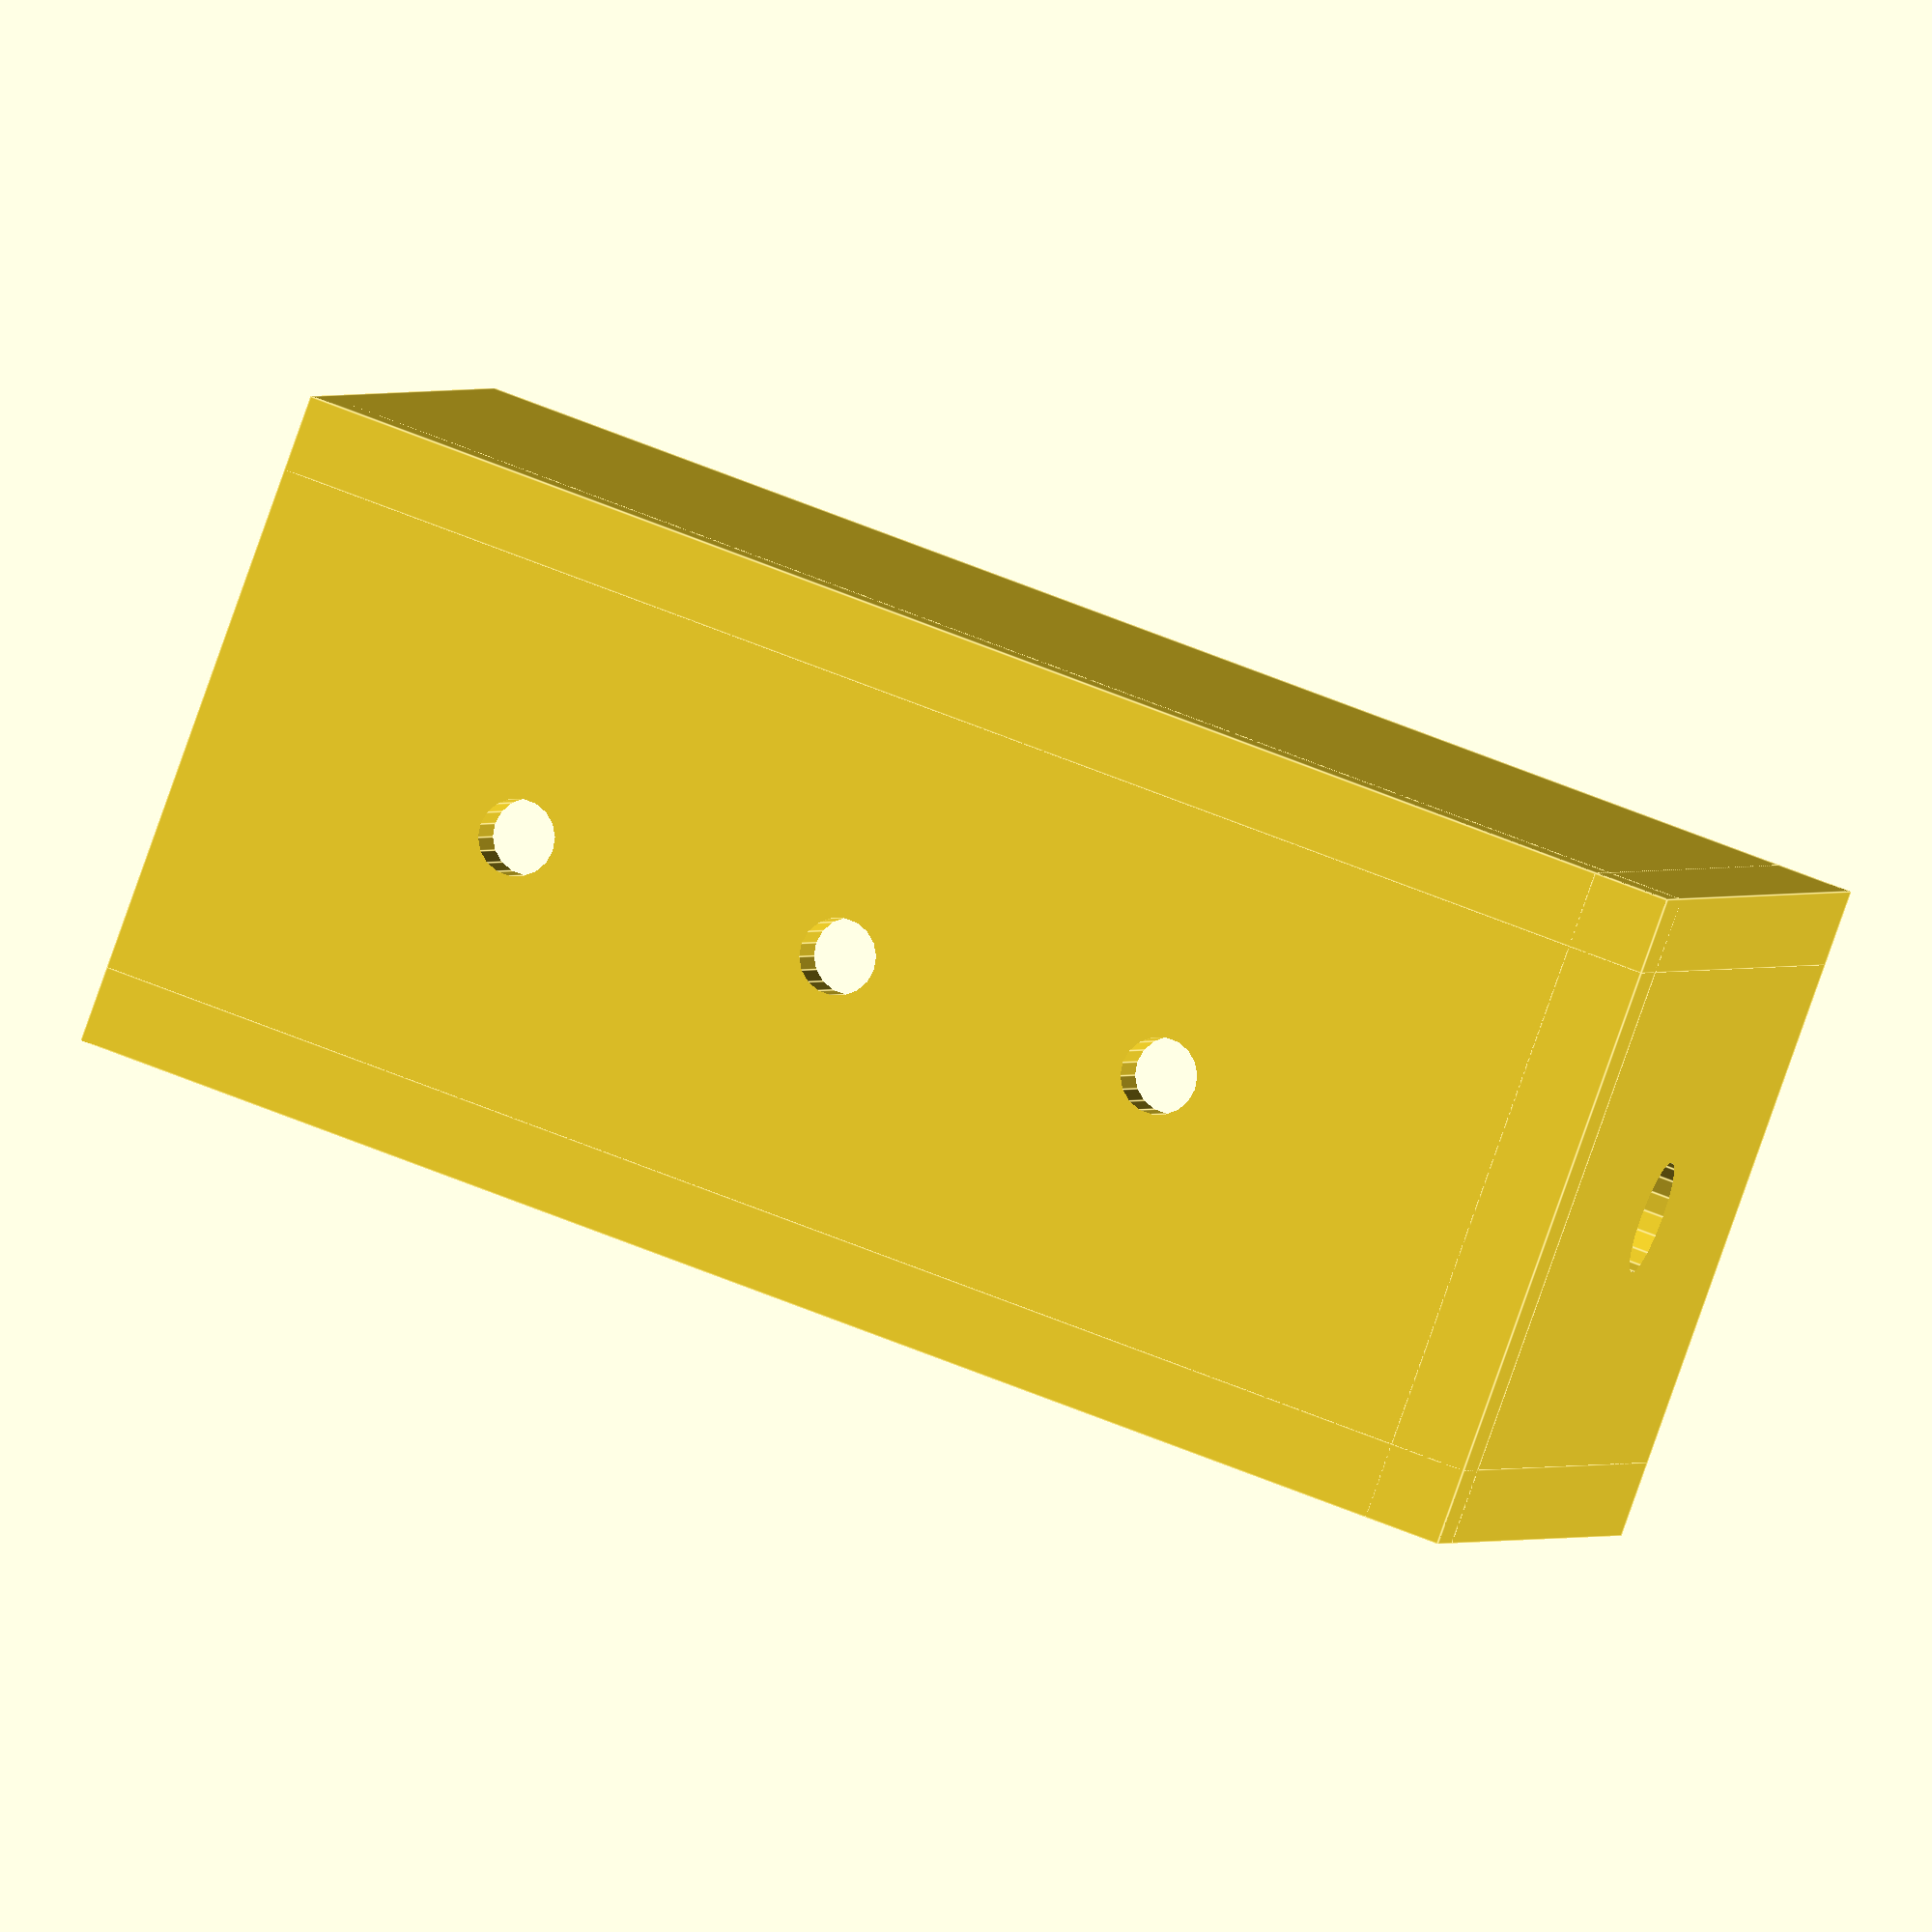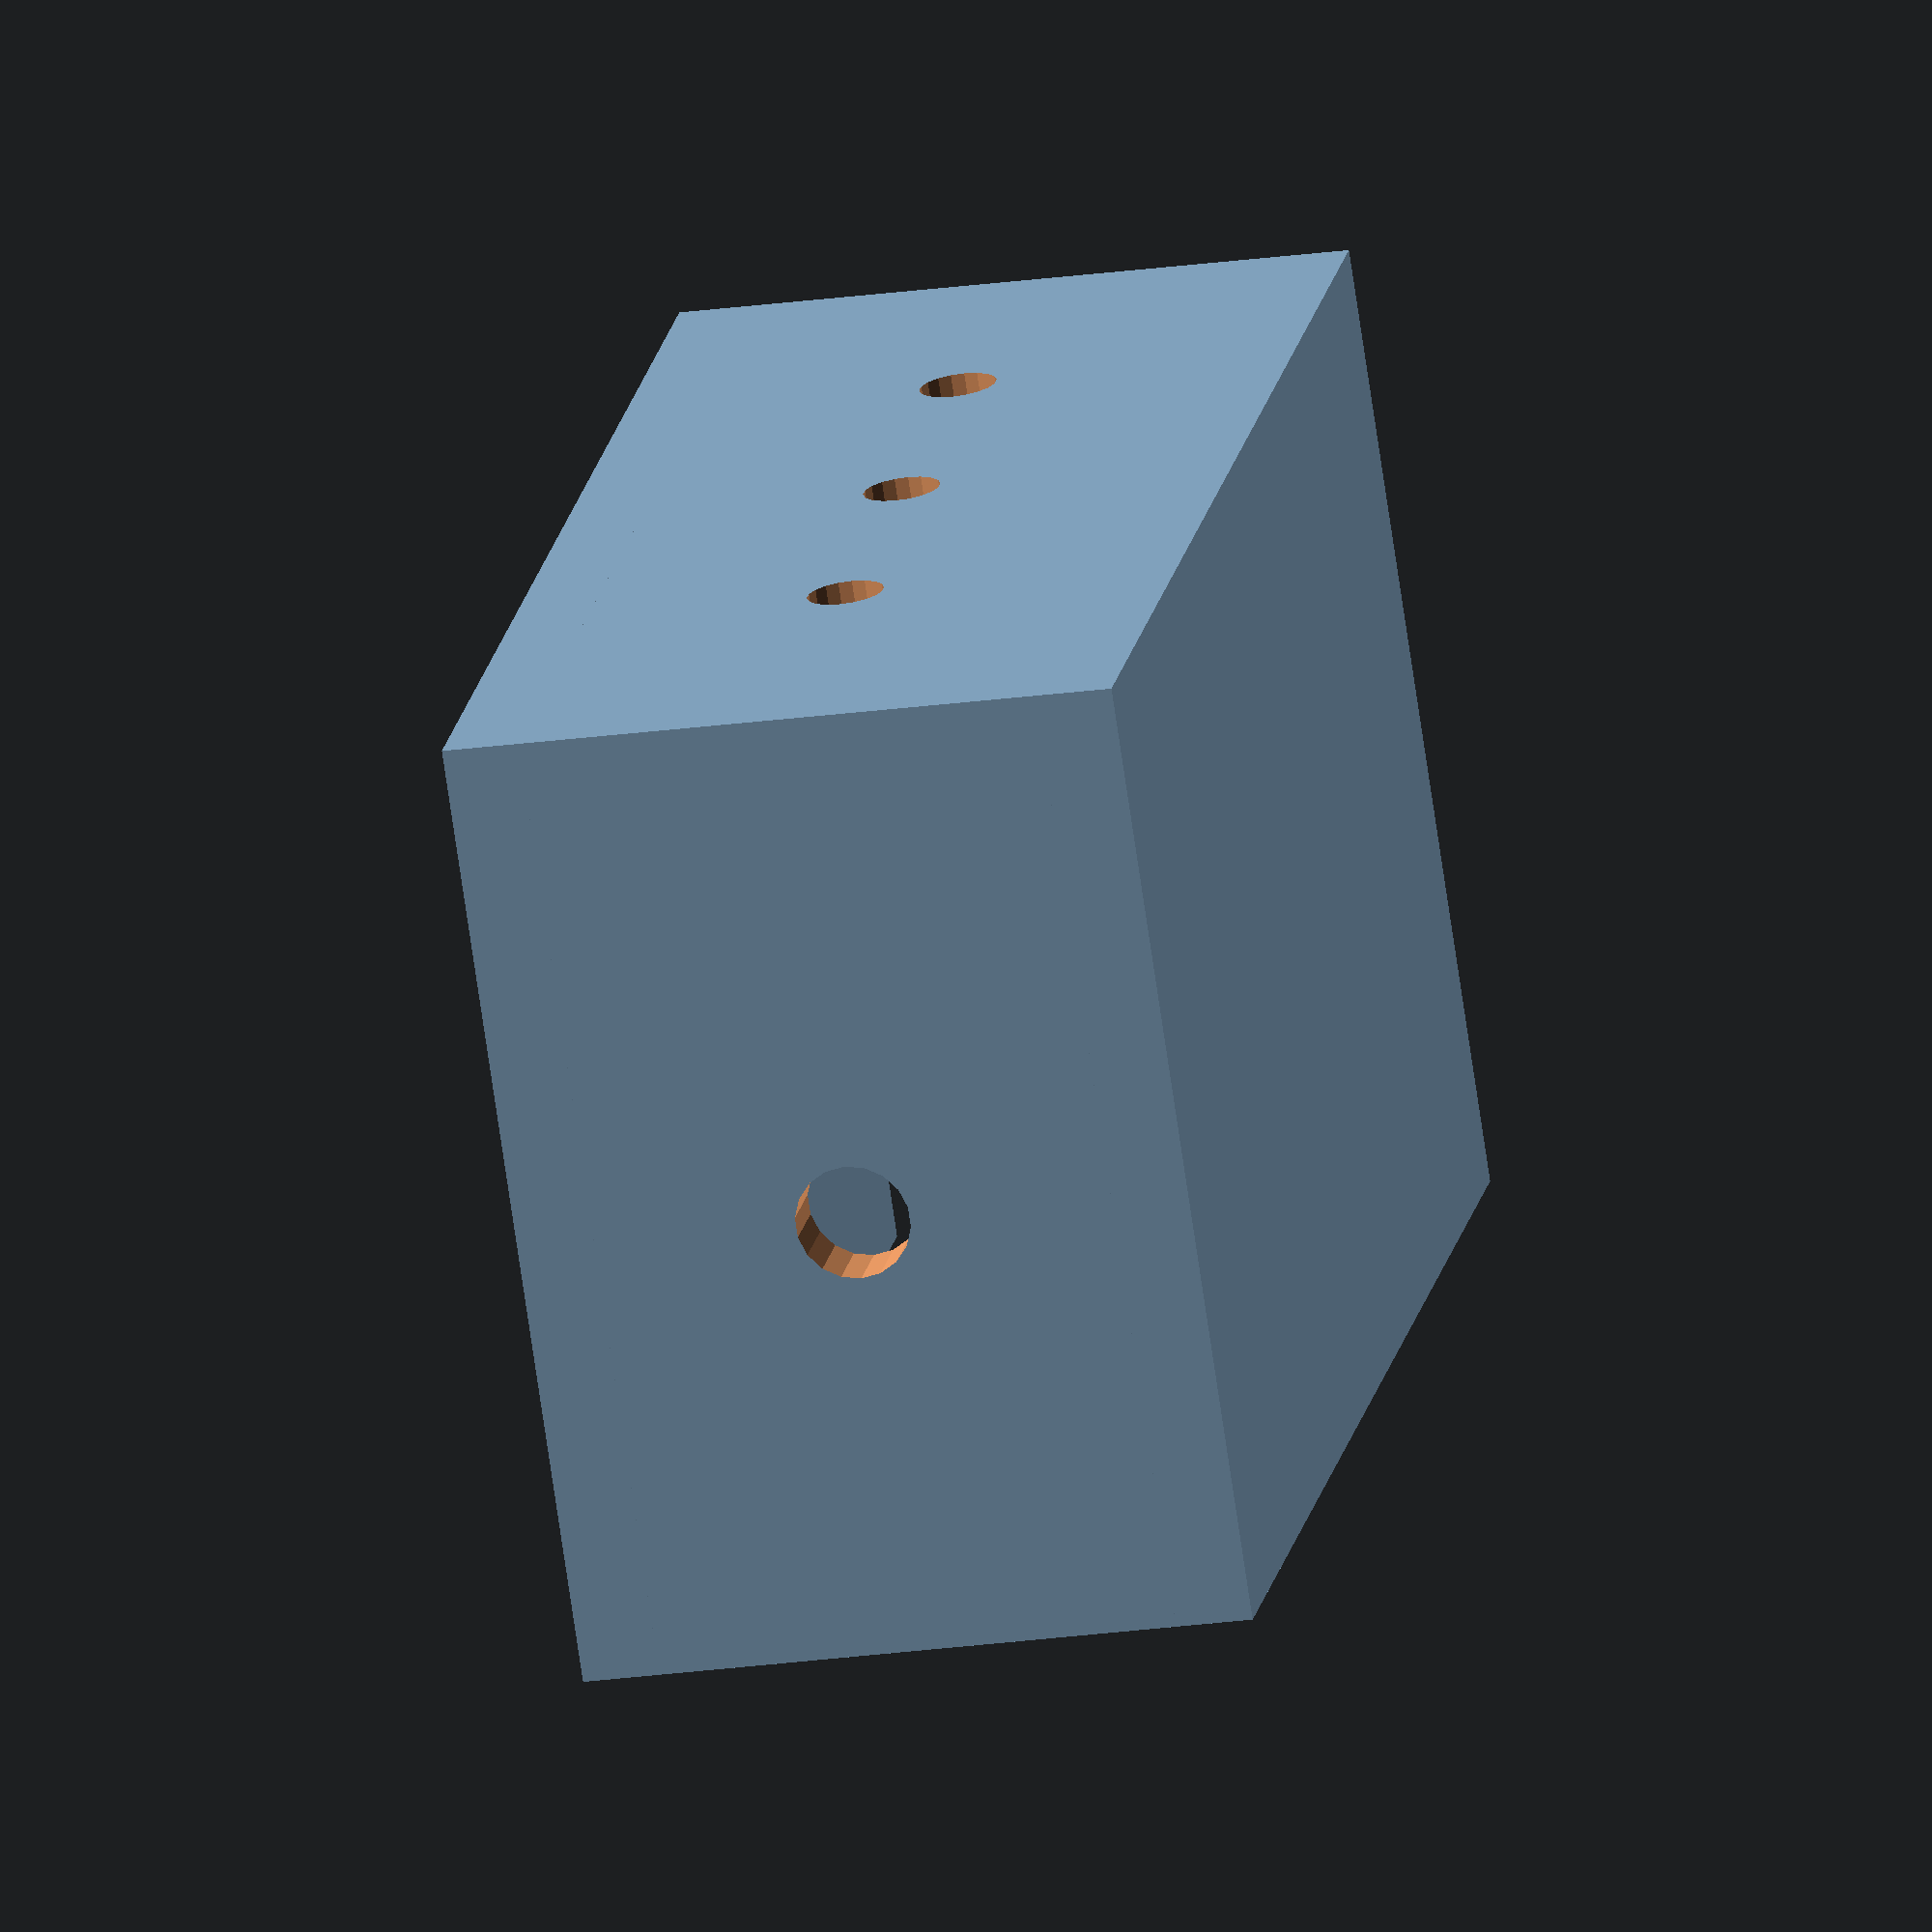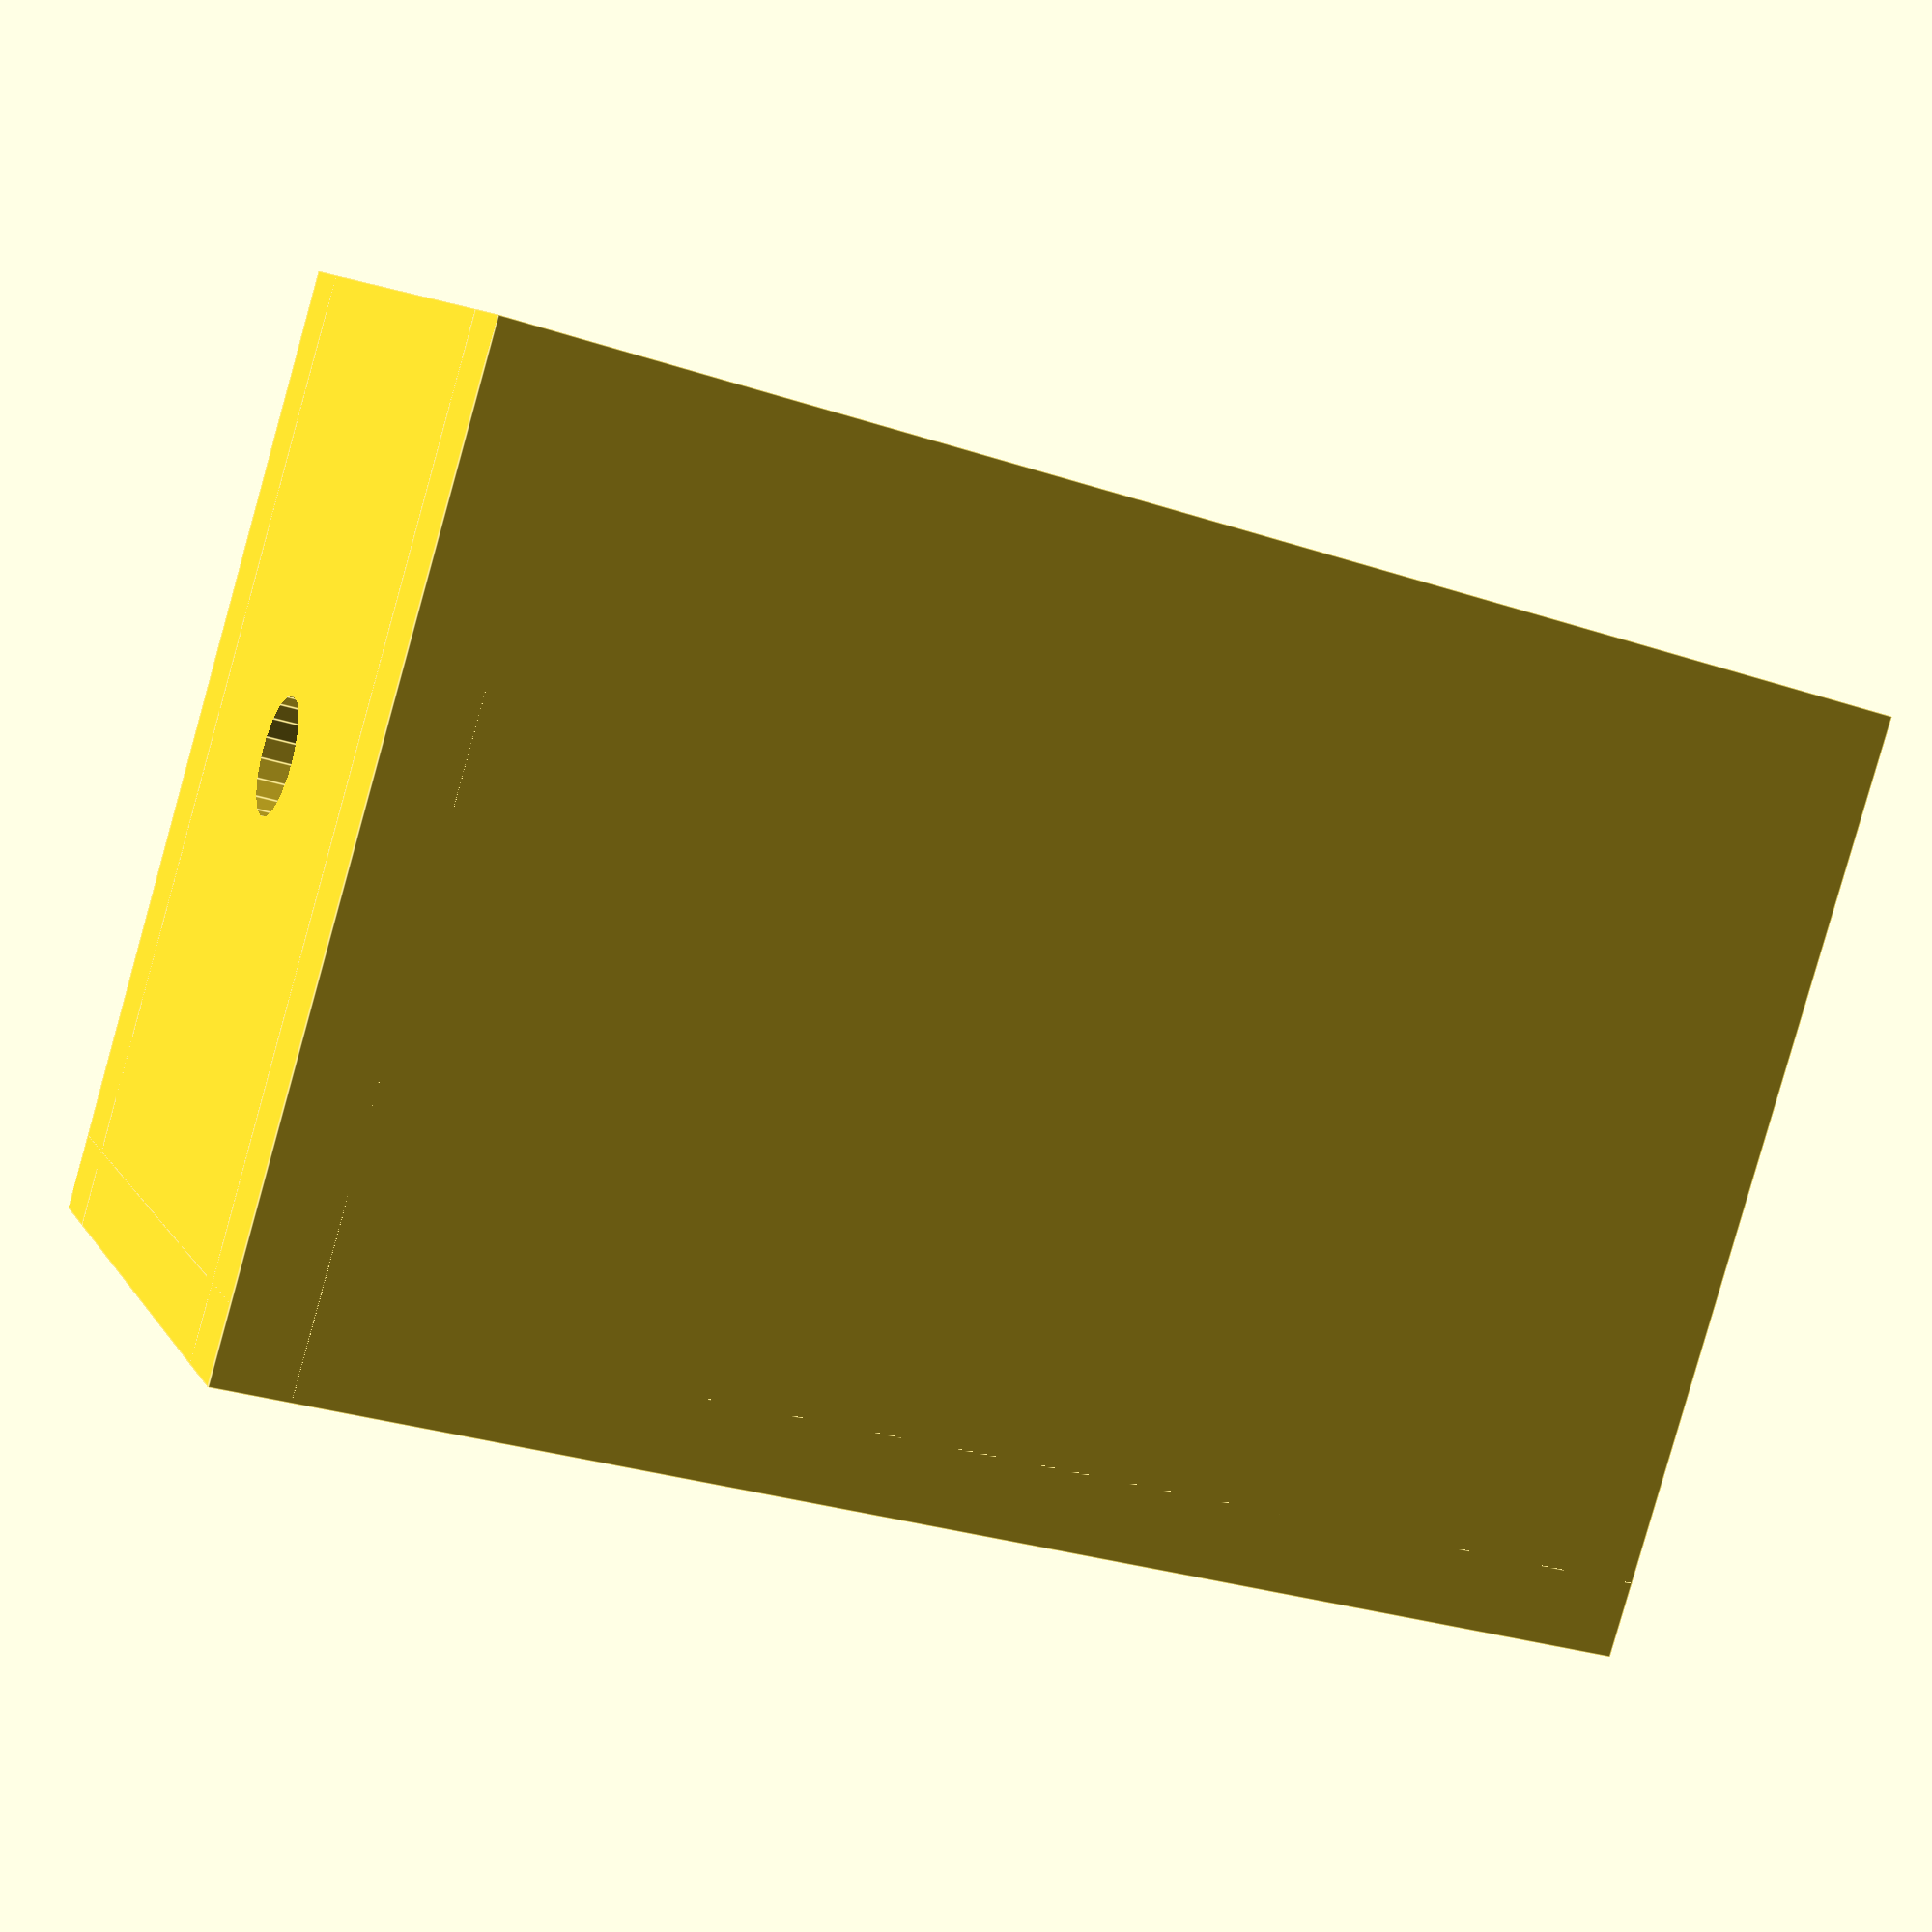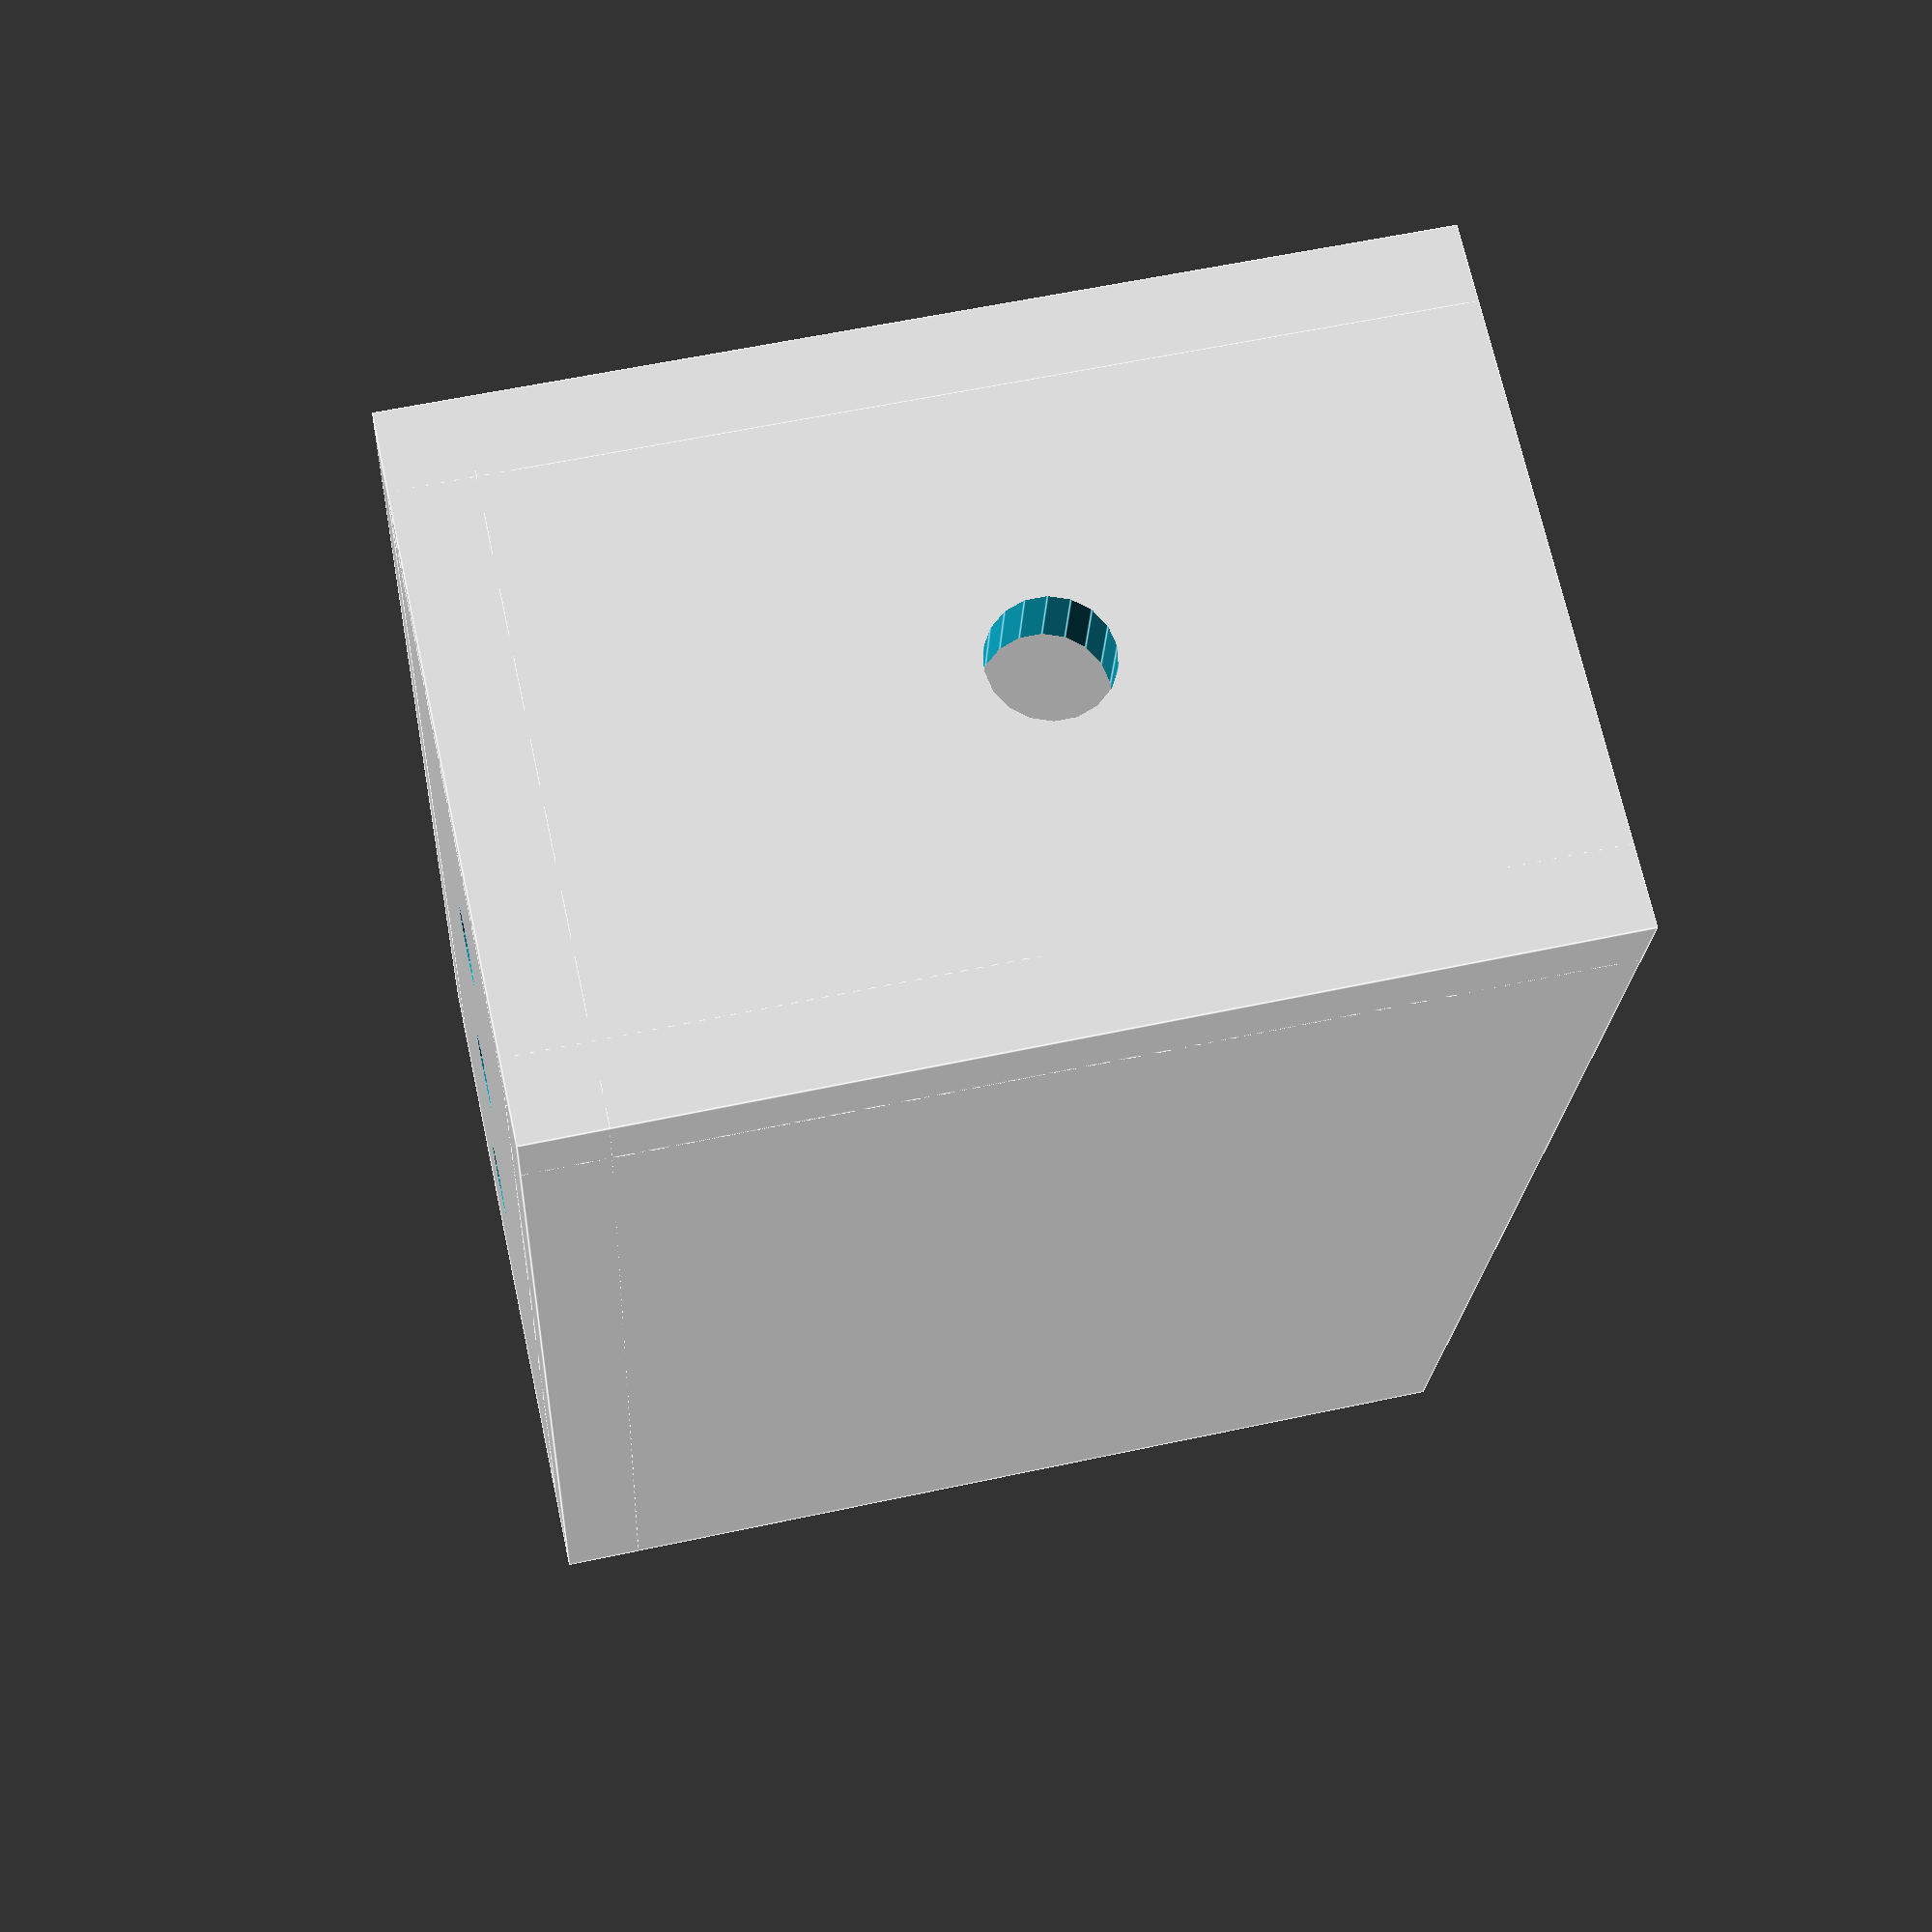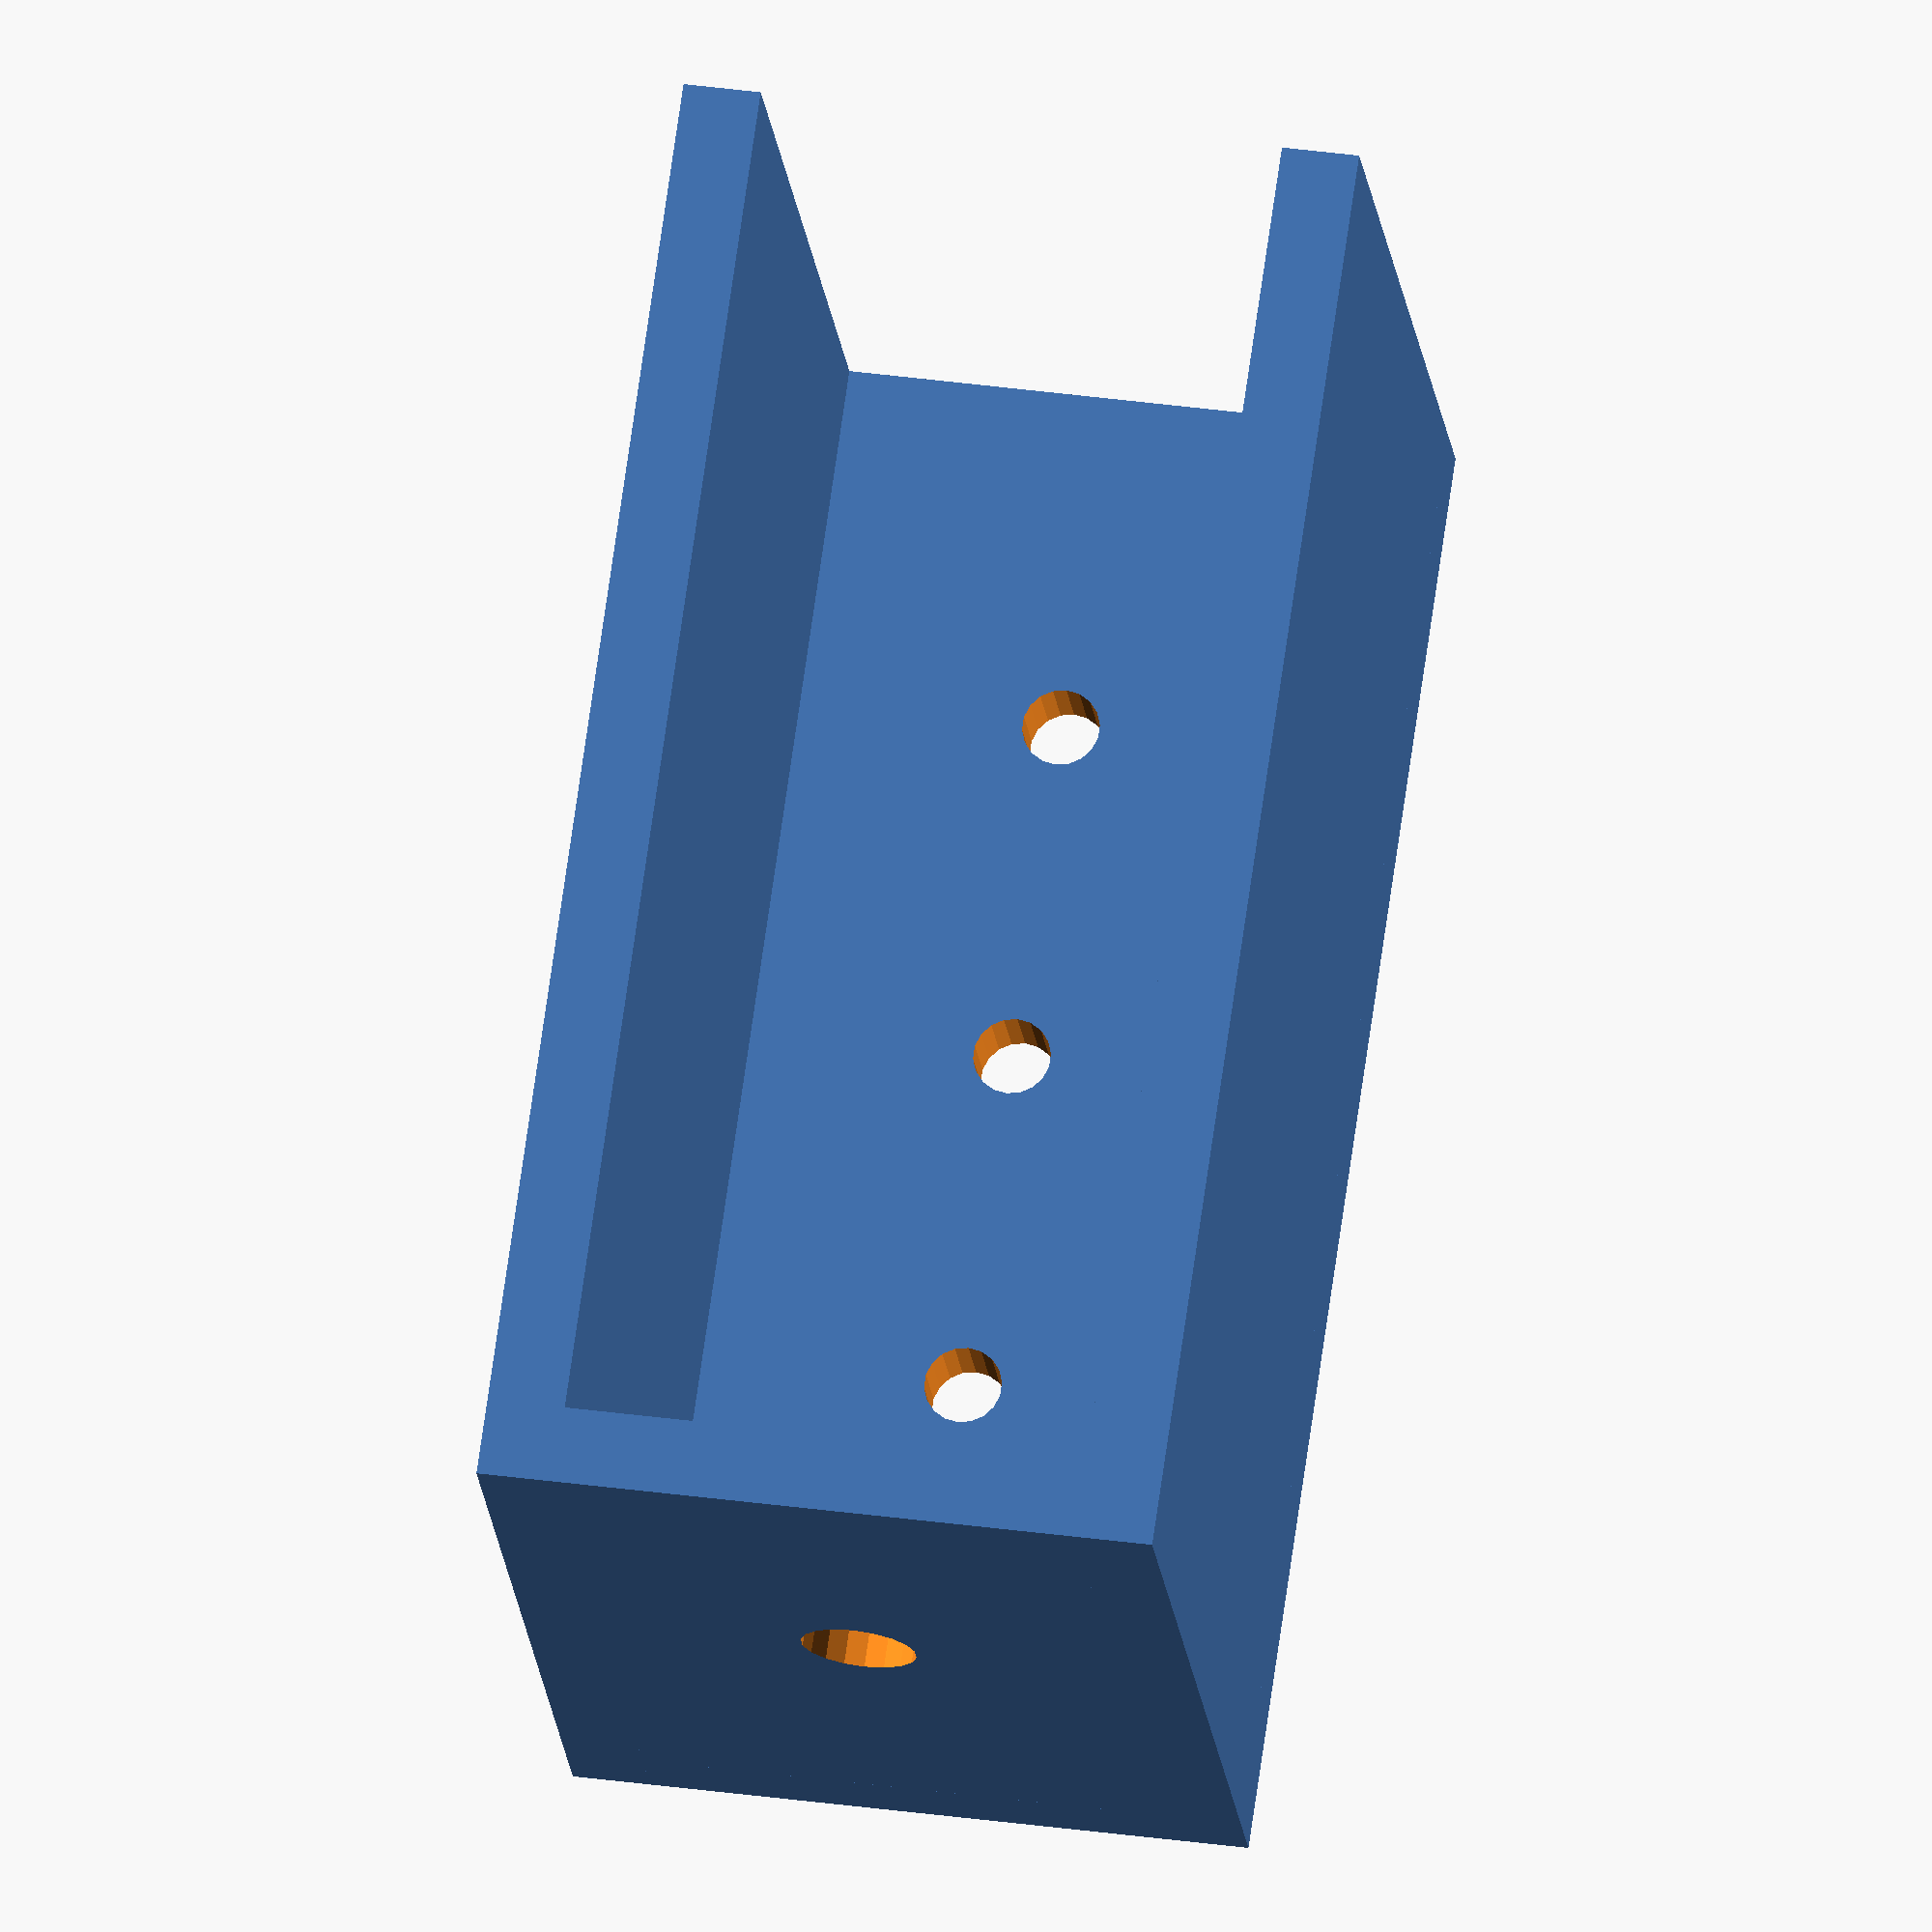
<openscad>
/*
    module shelf_bracket
    
    parameters:
    - side_a    is a vector [length, hole diameter, number of holes]
    - side_b    is a vector [length, hole diameter, number of holes]
    - width     refers to the width of the bracket
    - thickness refers to the material thickness of the bracket
*/

module shelf_bracket( side_a = [50,6,1], side_b = [75,4,3], width = 35, thickness = 4 ) {
    
    module xhole_plate( size, h_dm, h_num, margin ) {
        
        difference() {
        
            cube(size);
            
            h_distance = (size.x - margin) / (h_num + 1);
            
            for (x = [1:h_num])
                translate([
                    margin + x * h_distance,
                    size.y/2,
                    -1])
                cylinder( d = h_dm, h = size.z + 2, $fn=18);
            }
        }
        
        union() {
            
            // side A
            xhole_plate(
                [side_a[0], width, thickness],
                side_a[1],
                side_a[2],
                thickness
            );
            
            // side B
            translate([thickness,0,0])
            rotate([0,-90,0])
            xhole_plate(
                [side_b[0], width, thickness],
                side_b[1],
                side_b[2],
                thickness
            );
            
            // stringer
            cube( [side_a[0], thickness, side_b[0]]);
            
            translate( [0, width - thickness, 0] )
                cube( [side_a[0], thickness, side_b[0]]);
        }
    }

//shelf_bracket(
//  side_a    = [50, 6, 1],
//  side_b    = [75, 4, 3],
//  width     = 35,
//  thickness = 4
//);
    
shelf_bracket();
</openscad>
<views>
elev=296.9 azim=119.3 roll=112.6 proj=o view=edges
elev=342.4 azim=98.4 roll=189.3 proj=o view=wireframe
elev=209.4 azim=52.2 roll=296.3 proj=p view=edges
elev=20.5 azim=192.4 roll=177.3 proj=p view=edges
elev=107.3 azim=95.7 roll=351.9 proj=o view=solid
</views>
